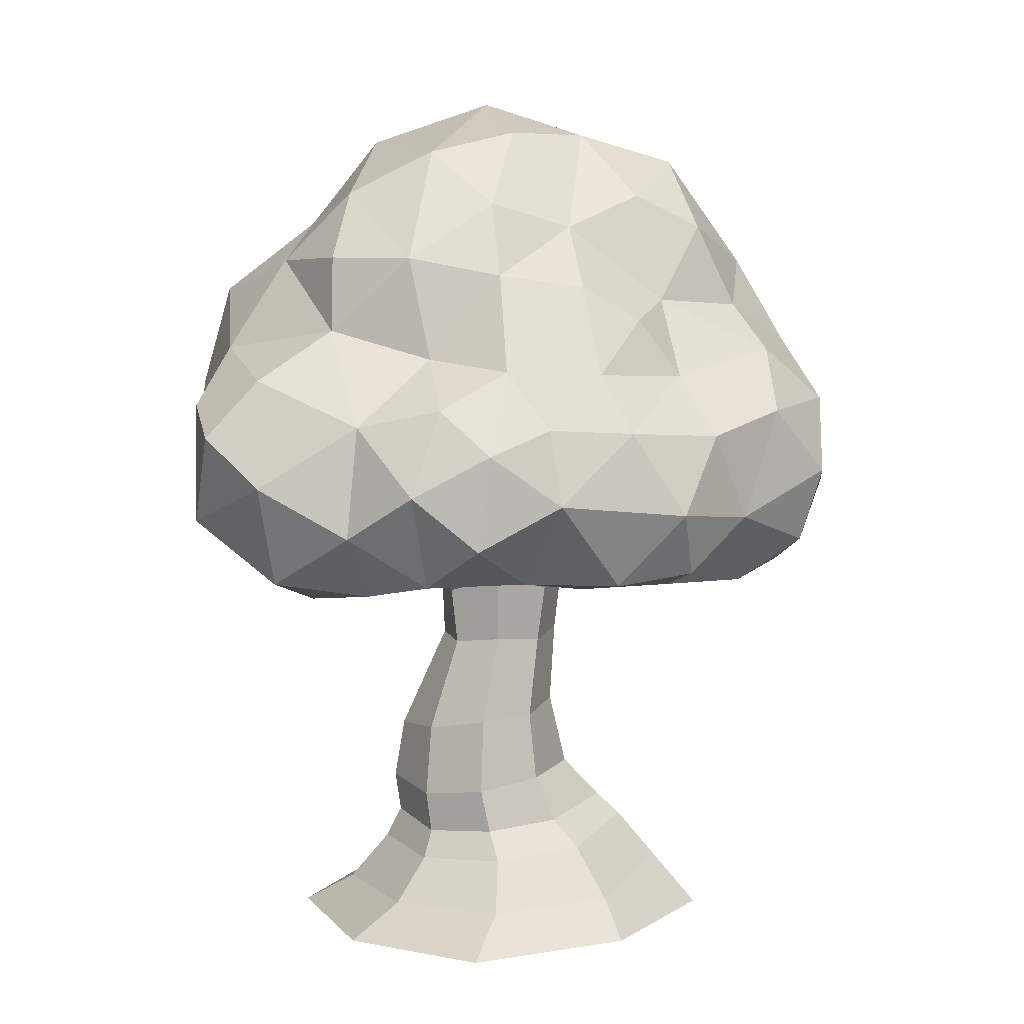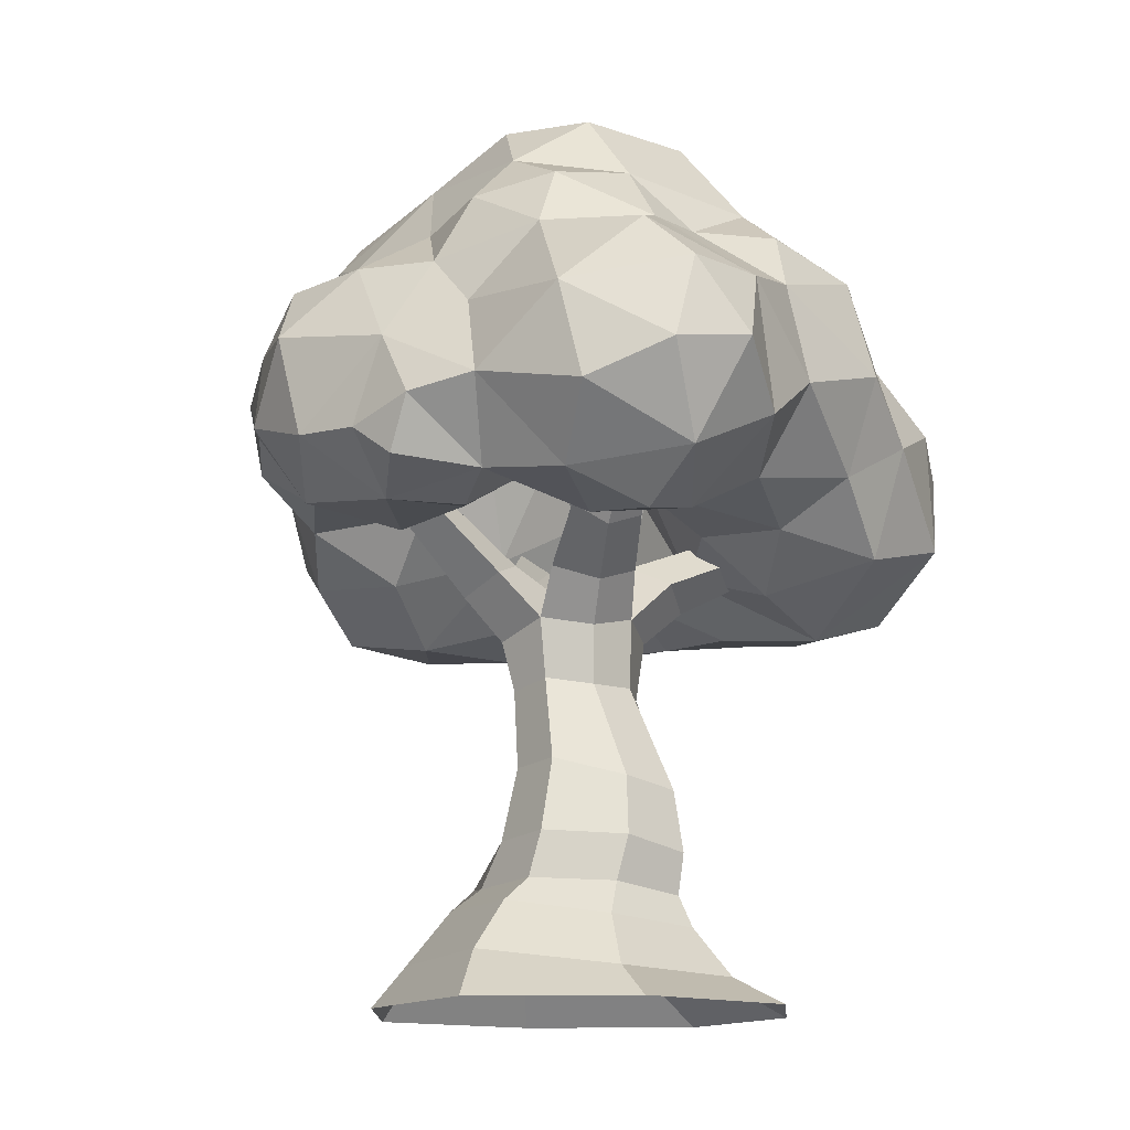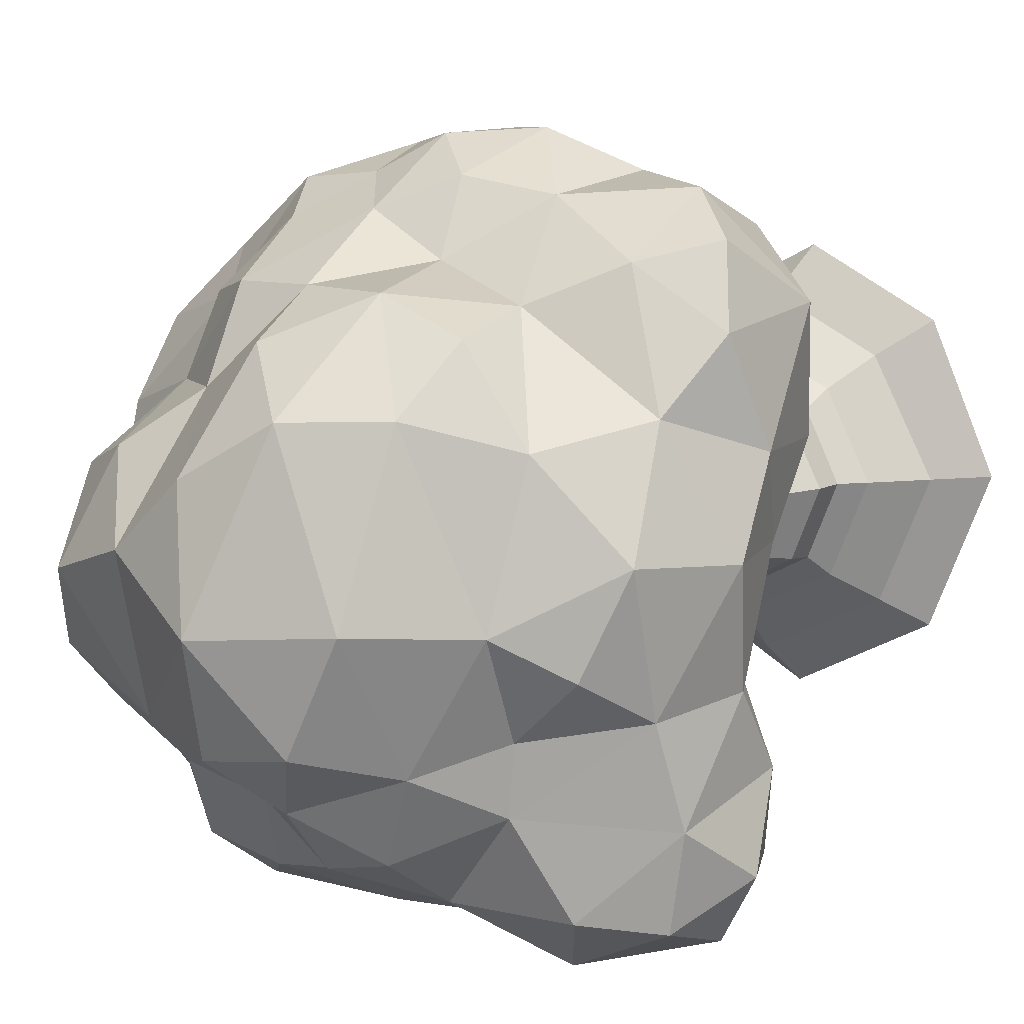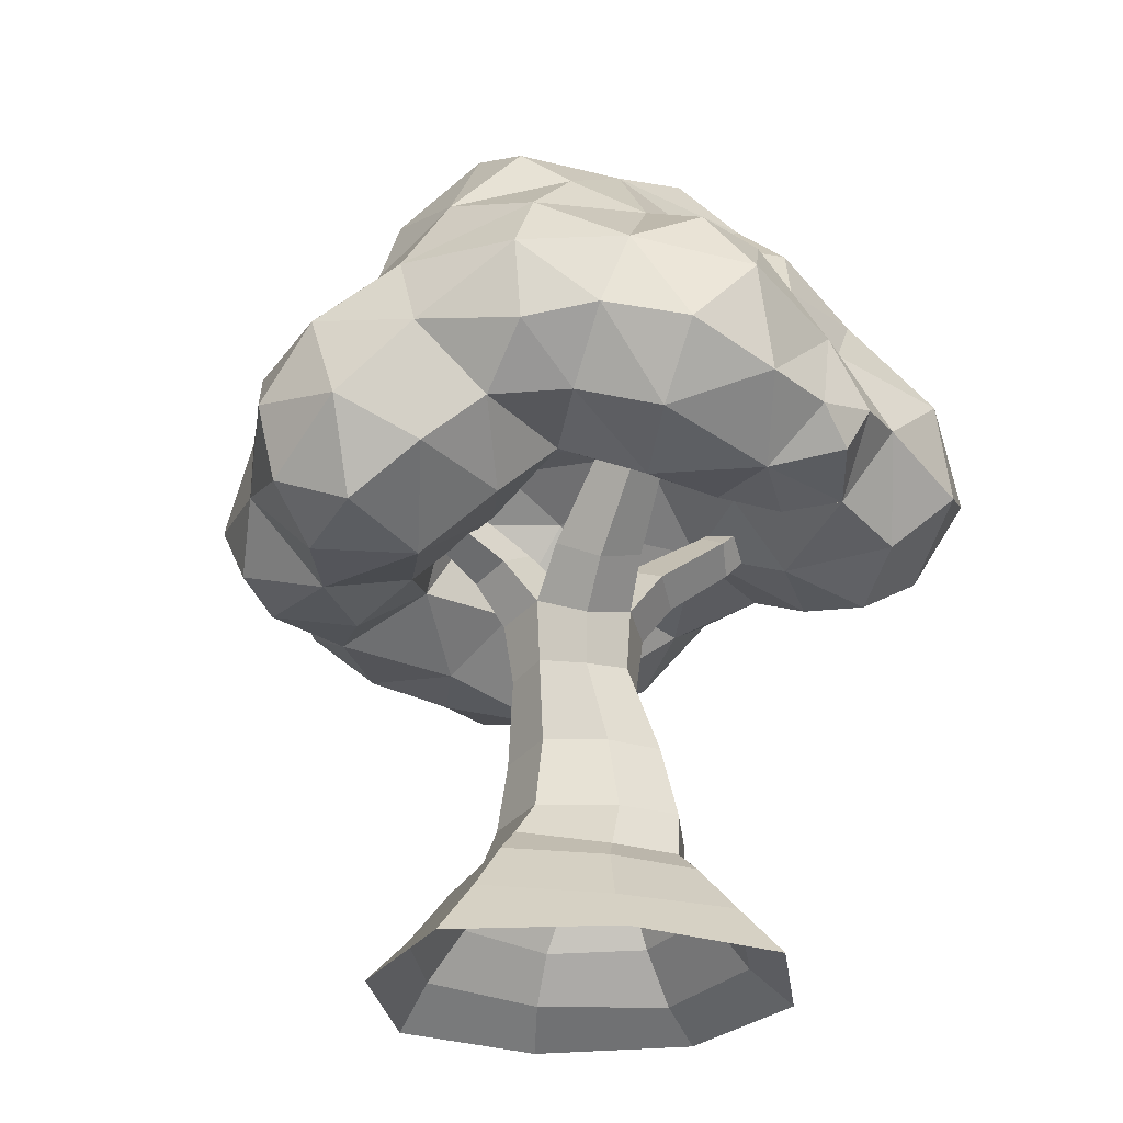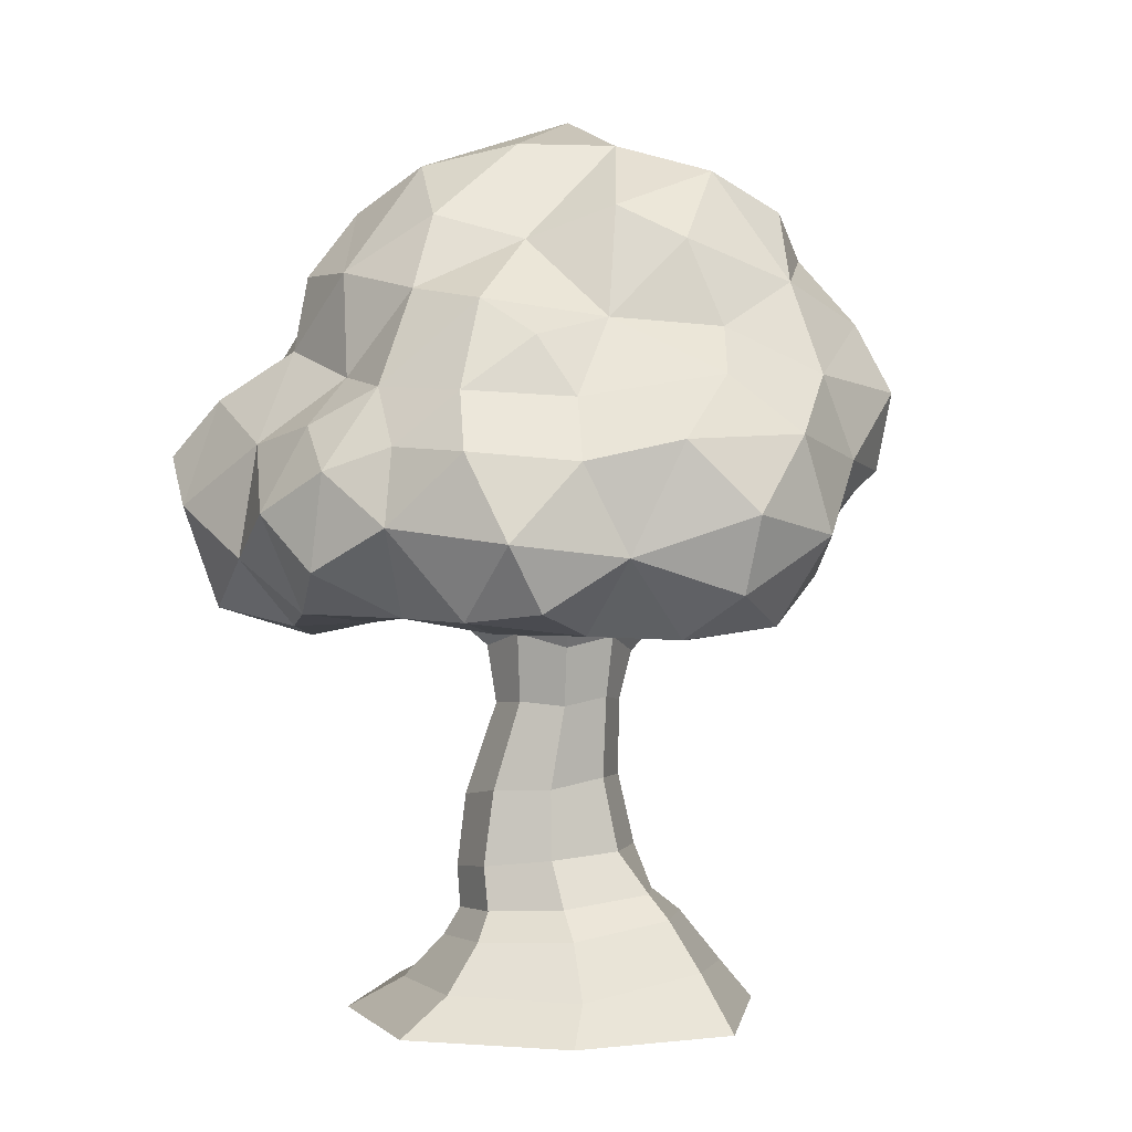
<metadata>
{"format":"obj","ext":"obj","renderer":"f3d","projection":"perspective","resolution":1024,"background":"white","views":[{"elev":8.2,"azim":2.2,"up":"+Y"},{"elev":-14.6,"azim":-150.1,"up":"+Y"},{"elev":9.3,"azim":-142.2,"up":"+Z"},{"elev":-26.8,"azim":124.2,"up":"+Y"},{"elev":3.5,"azim":39.9,"up":"+Y"}]}
</metadata>
<code>
g default
v -1.359 1.275 -11.88
v -1.269 1.569 -11.91
v -1.2 1.389 -11.72
v -1.529 1.784 -12.39
v -1.328 1.74 -12.18
v -1.48 1.583 -12.34
v -1.602 1.11 -11.69
v -1.333 1.158 -11.67
v -1.708 1.898 -12.51
v -1.758 2.019 -12.3
v -1.432 1.921 -12.16
v -1.607 1.538 -12.53
v -1.451 1.343 -11.23
v -1.661 1.139 -11.33
v -1.456 1.133 -11.45
v -1.753 2.216 -11.55
v -1.941 2.13 -11.42
v -1.682 1.928 -11.44
v -1.895 2.28 -12.13
v -1.612 2.094 -12.16
v -1.755 1.729 -12.63
v -1.934 1.912 -12.54
v -1.869 1.301 -12.22
v -1.786 1.409 -12
v -2.056 1.432 -12.09
v -2.006 1.298 -12.5
v -1.681 1.359 -12.39
v -1.998 1.602 -11.69
v -1.996 1.471 -11.48
v -2.116 1.609 -11.59
v -2.022 2.054 -12.34
v -2.107 1.316 -12.29
v -2.032 1.594 -11.95
v -1.857 1.2 -11.47
v -1.568 1.418 -12.2
v -1.577 2.213 -12.02
v -1.654 2.313 -11.82
v -1.575 2.128 -11.62
v -1.623 1.38 -10.99
v -1.949 1.412 -10.91
v -1.8 1.183 -11.03
v -1.747 1.882 -11.24
v -1.849 1.745 -11.07
v -1.634 1.729 -11.26
v -1.765 1.598 -10.99
v -1.536 1.574 -11.16
v -1.603 1.21 -11.09
v -1.442 1.399 -12.02
v -1.643 1.245 -11.91
v -1.879 1.326 -11.73
v -1.917 1.539 -11.85
v -1.911 2.389 -11.75
v -2.194 2.481 -11.89
v -2.485 1.133 -11.12
v -2.328 1.142 -11.26
v -2.31 1.182 -10.98
v -2.167 1.296 -10.87
v -2.341 1.438 -10.87
v -2.619 1.702 -12.7
v -2.291 1.75 -12.58
v -2.379 1.519 -12.68
v -2.52 1.314 -10.96
v -2.762 1.444 -10.99
v -2.732 1.172 -11.08
v -2.496 1.608 -11.01
v -2.199 1.49 -12.71
v -2.319 1.32 -12.55
v -2.22 1.591 -12
v -2.301 1.502 -11.66
v -2.47 1.38 -12
v -2.261 1.387 -12.25
v -2.089 1.671 -12.65
v -2.151 2.196 -11.3
v -2.103 2.393 -11.58
v -2.325 2.338 -11.44
v -2.099 1.754 -11.04
v -2.272 1.657 -10.97
v -2.136 1.546 -10.88
v -1.983 1.607 -10.97
v -1.9 1.973 -11.2
v -2.123 2.004 -11.2
v -2.053 1.178 -11.08
v -2.311 1.779 -11.15
v -2.071 1.276 -11.36
v -2.327 1.274 -11.46
v -2.179 1.514 -11.45
v -2.539 2.177 -12.19
v -2.386 2.379 -12.14
v -2.252 2.235 -12.3
v -2.441 2.124 -12.41
v -2.762 1.894 -12.53
v -2.464 1.945 -12.52
v -2.803 1.365 -12
v -2.747 1.293 -11.76
v -2.714 2.131 -11.88
v -2.689 2.008 -12.12
v -2.854 2.007 -11.98
v -2.96 1.769 -12.32
v -2.913 1.755 -12.56
v -3.01 1.567 -12.46
v -2.973 1.573 -12.05
v -2.965 1.438 -12.25
v -2.947 1.943 -11.74
v -2.749 2.034 -11.51
v -2.701 1.201 -12.4
v -2.716 1.246 -12.21
v -2.867 1.314 -12.48
v -3.029 1.666 -11.76
v -2.939 1.41 -11.75
v -2.778 1.721 -11.13
v -2.915 1.57 -11.09
v -2.918 1.238 -11.54
v -3.008 1.533 -11.54
v -2.97 1.323 -11.23
v -2.902 1.79 -11.45
v -2.971 1.642 -11.28
v -2.586 1.852 -11.23
v -2.628 1.163 -11.61
v -2.663 1.083 -11.36
v -2.927 1.832 -12.08
v -2.668 1.997 -12.29
v -2.897 1.533 -12.63
v -2.688 1.445 -12.7
v -2.563 1.283 -12.57
v -2.52 2.371 -11.86
v -2.369 2.05 -11.2
v -2.554 2.224 -11.44
v -2.494 1.316 -11.71
v -2.587 2.049 -11.28
v -2.471 1.251 -12.29
v -2.151 1.9 -12.52
v -2.23 2.079 -12.46
v -2.152 2.382 -12.17
v -2.017 1.439 -12.67
v -2.13 1.355 -12.67
v -1.828 1.457 -12.63
v -1.898 1.135 -11.25
v -2.198 1.272 -12.43
v -1.381 1.785 -11.53
v -1.47 1.905 -11.63
v -1.281 1.248 -11.46
v -1.222 1.447 -11.45
v -1.36 1.627 -11.34
v -1.217 1.638 -11.62
v -1.369 1.536 -12.17
v -1.447 2.023 -11.88
v -1.308 1.785 -11.83
v -1.986 0.9244 -11.8
v -2.036 0.9046 -11.92
v -2.009 1.038 -11.94
v -1.968 1.089 -11.81
v -2.472 0.461 -11.8
v -2.41 0.4911 -11.98
v -2.384 0.3731 -12
v -2.456 0.3514 -11.8
v -2.186 0.3828 -12.1
v -2.158 0.3207 -12.17
v -2.4 0.285 -12.05
v -1.842 0.1733 -12.13
v -1.784 0.06519 -12.2
v -2.175 0.06519 -12.4
v -2.146 0.1899 -12.29
v -2.572 0.06519 -12.2
v -2.469 0.1491 -12.13
v -2.159 0.9225 -11.97
v -2.278 0.9019 -11.92
v -2.288 1.057 -11.94
v -2.153 1.083 -11.98
v -2.318 0.9065 -11.8
v -2.327 1.092 -11.8
v -1.999 0.372 -12.02
v -1.93 0.314 -12.06
v -1.78 0.06519 -11.42
v -1.829 0.1608 -11.51
v -2.144 0.1672 -11.34
v -2.195 0.06519 -11.21
v -2.15 0.9137 -11.64
v -2.034 0.9048 -11.69
v -2.013 1.065 -11.67
v -2.148 1.099 -11.63
v -2.057 0.6806 -11.66
v -2.191 0.6763 -11.58
v -1.788 0.3358 -11.83
v -1.854 0.3984 -11.82
v -1.982 0.3699 -11.62
v -1.914 0.2991 -11.58
v -2.196 0.474 -11.54
v -2.364 0.4464 -11.62
v -2.349 0.3353 -11.61
v -2.17 0.3571 -11.53
v -2.35 0.6444 -11.64
v -2.273 0.8985 -11.68
v -2.444 0.6252 -11.8
v -1.681 0.2089 -11.83
v -1.557 0.06519 -11.81
v -2.498 0.2675 -11.8
v -2.143 0.2885 -11.46
v -2.367 0.2639 -11.57
v -2.746 0.06519 -11.79
v -2.607 0.1374 -11.8
v -2.441 0.1507 -11.49
v -2.564 0.06519 -11.39
v -2.052 0.4925 -12.01
v -1.954 0.5049 -11.82
v -2.217 0.6962 -12.03
v -2.391 0.6474 -11.95
v -2 0.703 -11.81
v -2.072 0.6901 -11.96
v -2.215 0.5036 -12.08
v -2.037 0.4937 -11.64
v -2.288 1.056 -11.66
v -2.262 1.195 -11.55
v -2.368 1.145 -11.6
v -2.145 1.15 -11.83
v -2.222 1.201 -12.04
v -2.238 1.256 -11.92
v -2.052 1.242 -11.95
v -2.075 1.196 -12.07
v -1.955 1.187 -11.62
v -2.047 1.241 -11.58
v -1.92 1.209 -11.73
v -1.808 1.293 -11.66
v -1.843 1.272 -11.57
v -2.034 1.271 -11.74
v -2.352 1.322 -12.16
v -2.384 1.375 -12.08
v -2.383 1.202 -11.89
v -2.34 1.16 -12
v -1.944 1.15 -12.03
v -1.94 1.397 -12.24
v -1.842 1.364 -12.21
v -1.902 1.203 -11.92
v -2.269 1.264 -11.7
v -2.5 1.365 -11.52
v -2.484 1.301 -11.42
v -2.398 1.2 -11.71
v -2.581 1.3 -11.54
v -2.548 1.255 -11.46
v -2.696 1.428 -11.35
v -2.712 1.458 -11.41
v -2.652 1.498 -11.4
v -2.645 1.457 -11.33
v -1.886 1.367 -11.66
v -1.904 1.334 -11.53
v -1.783 1.476 -11.5
v -1.77 1.499 -11.59
v -1.707 1.447 -11.6
v -1.73 1.432 -11.52
v -1.863 1.619 -12.3
v -1.786 1.606 -12.28
v -1.811 1.401 -12.13
v -1.924 1.428 -12.15
v -1.855 1.625 -12.23
v -1.771 1.617 -12.21
v -2.486 1.301 -12.04
v -2.511 1.496 -12.18
v -2.586 1.447 -12.16
v -2.433 1.265 -12.12
v -2.489 1.463 -12.25
v -2.553 1.424 -12.22
g Nature_Tree3
f 1 2 3
f 4 5 6
f 7 1 8
f 4 9 10
f 11 4 10
f 12 4 6
f 13 14 15
f 16 17 18
f 19 20 10
f 9 21 22
f 23 24 25
f 26 27 23
f 28 29 30
f 31 10 22
f 26 23 32
f 24 33 25
f 34 7 14
f 23 35 24
f 36 19 37
f 36 20 19
f 18 38 16
f 38 37 16
f 39 40 41
f 42 43 44
f 45 46 44
f 41 14 47
f 24 48 49
f 50 7 34
f 28 50 29
f 28 51 50
f 52 19 53
f 54 55 56
f 57 58 56
f 59 60 61
f 62 63 64
f 65 63 62
f 66 67 61
f 68 69 70
f 71 32 25
f 72 66 61
f 73 74 75
f 76 77 78
f 79 76 78
f 43 76 79
f 52 74 17
f 18 17 80
f 45 43 79
f 16 52 17
f 52 53 74
f 74 73 17
f 81 76 80
f 82 57 56
f 83 76 81
f 84 55 85
f 77 76 83
f 69 86 85
f 87 88 89
f 87 89 90
f 91 92 59
f 93 70 94
f 95 96 97
f 98 99 100
f 101 98 102
f 95 97 103
f 104 95 103
f 105 106 107
f 102 107 106
f 108 101 109
f 63 110 111
f 112 109 94
f 113 112 114
f 115 113 116
f 115 117 104
f 112 118 119
f 110 115 116
f 114 63 111
f 64 63 114
f 112 119 114
f 114 119 64
f 103 108 115
f 115 108 113
f 97 120 103
f 101 93 109
f 91 99 98
f 96 121 120
f 121 98 120
f 99 59 122
f 59 123 122
f 99 91 59
f 97 96 120
f 124 107 123
f 63 65 110
f 105 107 124
f 125 87 95
f 87 121 96
f 126 75 127
f 58 62 56
f 85 55 119
f 118 85 119
f 128 70 69
f 117 110 65
f 104 129 127
f 58 65 62
f 129 126 127
f 104 127 95
f 65 77 83
f 92 91 121
f 130 70 106
f 119 54 64
f 123 61 124
f 60 59 92
f 67 71 130
f 53 88 125
f 131 60 92
f 132 131 92
f 83 126 117
f 90 89 132
f 53 133 88
f 69 68 30
f 86 30 29
f 86 84 85
f 29 84 86
f 72 134 66
f 135 26 67
f 89 19 31
f 19 133 53
f 72 136 134
f 23 25 32
f 82 137 41
f 84 137 82
f 34 84 29
f 138 26 32
f 135 66 134
f 31 22 131
f 135 134 26
f 42 80 43
f 19 10 31
f 24 51 33
f 9 22 10
f 52 37 19
f 139 140 18
f 139 18 44
f 13 39 47
f 6 35 27
f 15 8 141
f 8 15 7
f 3 142 141
f 142 13 141
f 143 13 142
f 8 3 141
f 144 143 142
f 142 3 144
f 143 46 13
f 145 48 35
f 10 20 11
f 21 4 12
f 21 9 4
f 27 136 12
f 146 37 38
f 147 144 2
f 48 2 1
f 6 5 145
f 11 146 147
f 147 5 11
f 5 147 2
f 145 2 48
f 8 1 3
f 37 146 36
f 12 6 27
f 11 5 4
f 36 146 20
f 146 38 140
f 16 37 52
f 14 7 15
f 45 44 43
f 40 39 45
f 46 143 44
f 47 14 13
f 48 1 49
f 140 38 18
f 39 46 45
f 41 47 39
f 44 18 42
f 137 14 41
f 35 48 24
f 23 27 35
f 50 49 7
f 49 50 24
f 68 33 28
f 68 28 30
f 138 32 71
f 83 81 126
f 61 67 124
f 67 138 71
f 70 71 68
f 130 71 70
f 85 118 128
f 128 69 85
f 55 82 56
f 58 78 77
f 68 71 25
f 68 25 33
f 131 72 60
f 40 79 78
f 81 17 73
f 80 17 81
f 41 40 82
f 79 40 45
f 76 43 80
f 40 57 82
f 40 78 57
f 126 81 73
f 55 84 82
f 90 92 121
f 105 124 130
f 125 88 87
f 94 70 128
f 118 94 128
f 117 129 104
f 91 98 121
f 101 120 98
f 102 100 107
f 102 98 100
f 101 102 93
f 110 117 115
f 108 120 101
f 116 113 114
f 115 104 103
f 110 116 111
f 109 113 108
f 112 113 109
f 112 94 118
f 114 111 116
f 108 103 120
f 109 93 94
f 102 106 93
f 100 122 107
f 100 99 122
f 107 122 123
f 125 75 53
f 119 55 54
f 65 83 117
f 117 126 129
f 56 62 54
f 75 125 127
f 64 54 62
f 58 77 65
f 125 95 127
f 106 105 130
f 96 95 87
f 93 106 70
f 123 59 61
f 87 90 121
f 130 124 67
f 90 132 92
f 75 74 53
f 126 73 75
f 88 133 89
f 60 72 61
f 67 66 135
f 69 30 86
f 138 67 26
f 89 31 132
f 132 31 131
f 89 133 19
f 134 136 26
f 34 14 137
f 131 22 72
f 28 33 51
f 84 34 137
f 34 29 50
f 72 22 21
f 72 21 136
f 50 51 24
f 26 136 27
f 42 18 80
f 13 46 39
f 49 1 7
f 15 141 13
f 140 147 146
f 143 144 139
f 143 139 44
f 136 21 12
f 140 139 147
f 139 144 147
f 3 2 144
f 35 6 145
f 145 5 2
f 20 146 11
f 57 78 58
f 148 149 150 151
f 152 153 154 155
f 156 157 158 154
f 159 160 161 162
f 162 161 163 164
f 165 166 167 168
f 166 169 170 167
f 171 172 157 156
f 173 174 175 176
f 177 178 179 180
f 181 178 177 182
f 183 184 185 186
f 187 188 189 190
f 191 192 169 193
f 160 159 194 195
f 196 155 154 158
f 197 190 189 198
f 172 171 184 183
f 186 185 190 197
f 198 189 155 196
f 199 200 164 163
f 195 194 174 173
f 176 175 201 202
f 203 204 184 171
f 165 205 206 166
f 207 148 178 181
f 149 208 205 165
f 208 149 148 207
f 182 177 192 191
f 193 169 166 206
f 156 154 153 209
f 188 152 155 189
f 210 187 190 185
f 204 210 185 184
f 211 180 212 213
f 214 168 215 216
f 168 214 217 218
f 180 179 219 220
f 149 165 168 150
f 192 177 180 211
f 178 148 151 179
f 169 192 211 170
f 219 221 222 223
f 151 214 224 221
f 179 151 221 219
f 214 180 220 224
f 216 215 225 226
f 170 214 216 227
f 167 170 227 228
f 168 167 228 215
f 229 218 230 231
f 214 151 232 217
f 151 150 229 232
f 150 168 218 229
f 212 233 234 235
f 180 214 233 212
f 214 170 236 233
f 170 211 213 236
f 237 238 239 240
f 236 213 238 237
f 233 236 237 234
f 213 212 235 238
f 241 240 239 242
f 234 237 240 241
f 238 235 242 239
f 235 234 241 242
f 243 244 245 246
f 224 220 244 243
f 221 224 243 222
f 220 219 223 244
f 247 246 245 248
f 222 243 246 247
f 244 223 248 245
f 223 222 247 248
f 231 230 249 250
f 232 229 231 251
f 218 217 252 230
f 217 232 251 252
f 250 249 253 254
f 251 231 250 254
f 230 252 253 249
f 252 251 254 253
f 255 226 256 257
f 228 227 255 258
f 227 216 226 255
f 215 228 258 225
f 259 260 257 256
f 225 258 260 259
f 226 225 259 256
f 258 255 257 260
f 181 182 187 210
f 205 208 203 209
f 208 207 204 203
f 191 193 152 188
f 206 205 209 153
f 193 206 153 152
f 182 191 188 187
f 207 181 210 204
f 171 156 209 203
f 183 186 174 194
f 197 198 201 175
f 196 158 164 200
f 198 196 200 201
f 172 183 194 159
f 186 197 175 174
f 159 162 157 172
f 162 164 158 157
f 202 201 200 199

</code>
